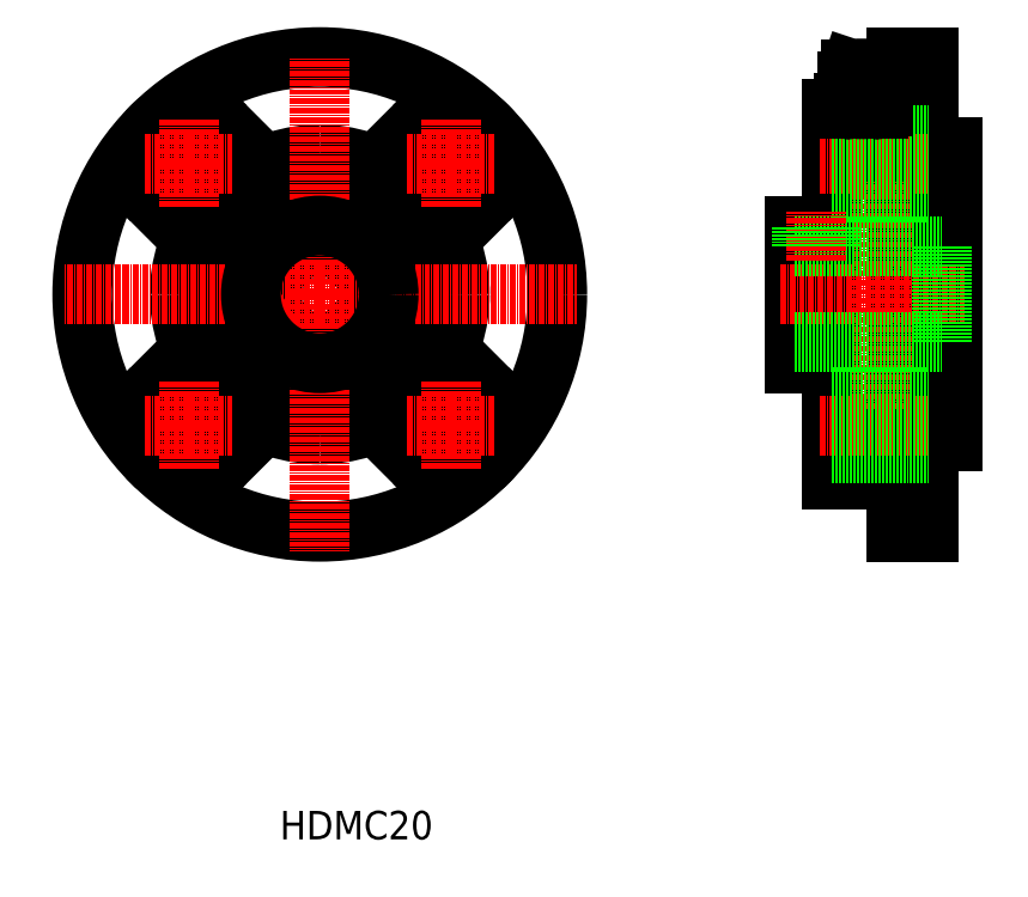
<metadata>
{"format":"dxf","ext":"dxf","renderer":"ezdxf+matplotlib","layout":"modelspace","background":"white","min_lineweight":24,"dpi":150}
</metadata>
<code>
0
SECTION
2
ENTITIES
0
POINT
8
0
10
-1.984e+04
20
3.06e+04
30
0
0
LINE
8
0
10
-2.179e+04
20
3.687e+04
30
0
11
-2.179e+04
21
3.681e+04
31
0
0
LINE
8
0
10
-2.18e+04
20
3.688e+04
30
0
11
-2.18e+04
21
3.68e+04
31
0
0
LINE
8
0
10
-2.181e+04
20
3.686e+04
30
0
11
-2.181e+04
21
3.683e+04
31
0
0
LINE
8
0
10
-2.182e+04
20
3.683e+04
30
0
11
-2.182e+04
21
3.686e+04
31
0
0
LINE
8
0
10
-2.181e+04
20
3.683e+04
30
0
11
-2.182e+04
21
3.683e+04
31
0
0
LINE
8
0
10
-2.181e+04
20
3.68e+04
30
0
11
-2.181e+04
21
3.683e+04
31
0
0
LINE
8
0
10
-2.18e+04
20
3.68e+04
30
0
11
-2.181e+04
21
3.68e+04
31
0
0
LINE
8
0
10
-2.18e+04
20
3.679e+04
30
0
11
-2.18e+04
21
3.68e+04
31
0
0
LINE
8
0
10
-2.179e+04
20
3.679e+04
30
0
11
-2.18e+04
21
3.679e+04
31
0
0
LINE
8
0
10
-2.179e+04
20
3.681e+04
30
0
11
-2.179e+04
21
3.679e+04
31
0
0
LINE
8
0
10
-2.179e+04
20
3.681e+04
30
0
11
-2.179e+04
21
3.681e+04
31
0
0
LINE
8
0
10
-2.179e+04
20
3.684e+04
30
0
11
-2.179e+04
21
3.681e+04
31
0
0
LINE
8
0
10
-2.179e+04
20
3.687e+04
30
0
11
-2.179e+04
21
3.684e+04
31
0
0
LINE
8
0
10
-2.179e+04
20
3.687e+04
30
0
11
-2.179e+04
21
3.687e+04
31
0
0
LINE
8
0
10
-2.179e+04
20
3.689e+04
30
0
11
-2.179e+04
21
3.687e+04
31
0
0
LINE
8
0
10
-2.18e+04
20
3.689e+04
30
0
11
-2.179e+04
21
3.689e+04
31
0
0
LINE
8
0
10
-2.18e+04
20
3.688e+04
30
0
11
-2.18e+04
21
3.689e+04
31
0
0
LINE
8
0
10
-2.181e+04
20
3.688e+04
30
0
11
-2.18e+04
21
3.688e+04
31
0
0
LINE
8
0
10
-2.181e+04
20
3.686e+04
30
0
11
-2.181e+04
21
3.688e+04
31
0
0
LINE
8
0
10
-2.182e+04
20
3.686e+04
30
0
11
-2.181e+04
21
3.686e+04
31
0
0
ARC
8
0
10
-2.192e+04
20
3.684e+04
30
0
40
29.5
50
0
51
17.65
0
ARC
8
0
10
-2.192e+04
20
3.684e+04
30
0
40
29.5
50
270
51
287.7
0
ARC
8
0
10
-2.192e+04
20
3.684e+04
30
0
40
29.5
50
180
51
197.7
0
ARC
8
0
10
-2.192e+04
20
3.684e+04
30
0
40
29.5
50
72.35
51
90
0
ARC
8
0
10
-2.192e+04
20
3.684e+04
30
0
40
29.5
50
342.3
51
0
0
ARC
8
0
10
-2.192e+04
20
3.684e+04
30
0
40
29.5
50
252.3
51
270
0
ARC
8
0
10
-2.191e+04
20
3.687e+04
30
0
40
4.72
50
252.3
51
315
0
ARC
8
0
10
-2.189e+04
20
3.683e+04
30
0
40
4.72
50
162.3
51
225
0
ARC
8
0
10
-2.193e+04
20
3.681e+04
30
0
40
4.72
50
72.35
51
135
0
LINE
8
0
10
-2.19e+04
20
3.688e+04
30
0
11
-2.191e+04
21
3.687e+04
31
0
0
LINE
8
0
10
-2.189e+04
20
3.682e+04
30
0
11
-2.189e+04
21
3.683e+04
31
0
0
LINE
8
0
10
-2.194e+04
20
3.681e+04
30
0
11
-2.194e+04
21
3.681e+04
31
0
0
ARC
8
0
10
-2.189e+04
20
3.687e+04
30
0
40
11
50
315
51
135
0
ARC
8
0
10
-2.189e+04
20
3.681e+04
30
0
40
11
50
225
51
45
0
ARC
8
0
10
-2.195e+04
20
3.681e+04
30
0
40
11
50
135
51
315
0
LINE
8
0
10
-2.189e+04
20
3.685e+04
30
0
11
-2.189e+04
21
3.686e+04
31
0
0
LINE
8
0
10
-2.191e+04
20
3.681e+04
30
0
11
-2.19e+04
21
3.681e+04
31
0
0
LINE
8
0
10
-2.195e+04
20
3.683e+04
30
0
11
-2.196e+04
21
3.682e+04
31
0
0
ARC
8
0
10
-2.189e+04
20
3.685e+04
30
0
40
4.72
50
135
51
197.7
0
ARC
8
0
10
-2.191e+04
20
3.681e+04
30
0
40
4.72
50
45
51
107.7
0
ARC
8
0
10
-2.195e+04
20
3.683e+04
30
0
40
4.72
50
315
51
17.65
0
CIRCLE
8
0
10
-2.189e+04
20
3.687e+04
30
0
40
6
0
CIRCLE
8
0
10
-2.189e+04
20
3.681e+04
30
0
40
6
0
CIRCLE
8
0
10
-2.195e+04
20
3.681e+04
30
0
40
6
0
ARC
8
0
10
-2.192e+04
20
3.684e+04
30
0
40
29.5
50
90
51
107.7
0
ARC
8
0
10
-2.192e+04
20
3.684e+04
30
0
40
29.5
50
162.3
51
180
0
ARC
8
0
10
-2.195e+04
20
3.685e+04
30
0
40
4.72
50
342.3
51
45
0
LINE
8
0
10
-2.196e+04
20
3.686e+04
30
0
11
-2.195e+04
21
3.685e+04
31
0
0
ARC
8
0
10
-2.195e+04
20
3.687e+04
30
0
40
11
50
45
51
225
0
LINE
8
0
10
-2.194e+04
20
3.687e+04
30
0
11
-2.194e+04
21
3.688e+04
31
0
0
ARC
8
0
10
-2.193e+04
20
3.687e+04
30
0
40
4.72
50
225
51
287.7
0
CIRCLE
8
0
10
-2.195e+04
20
3.687e+04
30
0
40
6
0
CIRCLE
8
0
10
-2.192e+04
20
3.684e+04
30
0
40
50
0
CIRCLE
8
0
10
-2.192e+04
20
3.684e+04
30
0
40
23.5
0
CIRCLE
8
0
10
-2.192e+04
20
3.684e+04
30
0
40
10
0
LINE
8
CENTER
10
-2.192e+04
20
3.684e+04
30
0
11
-2.187e+04
21
3.684e+04
31
0
0
LINE
8
CENTER
10
-2.193e+04
20
3.684e+04
30
0
11
-2.193e+04
21
3.683e+04
31
0
0
LINE
8
CENTER
10
-2.192e+04
20
3.684e+04
30
0
11
-2.198e+04
21
3.684e+04
31
0
0
LINE
8
CENTER
10
-2.192e+04
20
3.684e+04
30
0
11
-2.192e+04
21
3.679e+04
31
0
0
LINE
8
CENTER
10
-2.189e+04
20
3.687e+04
30
0
11
-2.188e+04
21
3.687e+04
31
0
0
LINE
8
CENTER
10
-2.189e+04
20
3.687e+04
30
0
11
-2.189e+04
21
3.688e+04
31
0
0
LINE
8
CENTER
10
-2.189e+04
20
3.687e+04
30
0
11
-2.19e+04
21
3.687e+04
31
0
0
LINE
8
CENTER
10
-2.189e+04
20
3.687e+04
30
0
11
-2.189e+04
21
3.686e+04
31
0
0
LINE
8
CENTER
10
-2.195e+04
20
3.687e+04
30
0
11
-2.195e+04
21
3.686e+04
31
0
0
LINE
8
CENTER
10
-2.195e+04
20
3.687e+04
30
0
11
-2.196e+04
21
3.687e+04
31
0
0
LINE
8
CENTER
10
-2.195e+04
20
3.687e+04
30
0
11
-2.195e+04
21
3.688e+04
31
0
0
LINE
8
CENTER
10
-2.195e+04
20
3.687e+04
30
0
11
-2.194e+04
21
3.687e+04
31
0
0
LINE
8
CENTER
10
-2.195e+04
20
3.681e+04
30
0
11
-2.195e+04
21
3.68e+04
31
0
0
LINE
8
CENTER
10
-2.195e+04
20
3.681e+04
30
0
11
-2.196e+04
21
3.681e+04
31
0
0
LINE
8
CENTER
10
-2.195e+04
20
3.681e+04
30
0
11
-2.195e+04
21
3.682e+04
31
0
0
LINE
8
CENTER
10
-2.195e+04
20
3.681e+04
30
0
11
-2.194e+04
21
3.681e+04
31
0
0
LINE
8
CENTER
10
-2.189e+04
20
3.681e+04
30
0
11
-2.189e+04
21
3.68e+04
31
0
0
LINE
8
CENTER
10
-2.189e+04
20
3.681e+04
30
0
11
-2.19e+04
21
3.681e+04
31
0
0
LINE
8
CENTER
10
-2.189e+04
20
3.681e+04
30
0
11
-2.189e+04
21
3.682e+04
31
0
0
LINE
8
CENTER
10
-2.189e+04
20
3.681e+04
30
0
11
-2.188e+04
21
3.681e+04
31
0
0
LINE
8
CENTER
10
-2.182e+04
20
3.684e+04
30
0
11
-2.179e+04
21
3.684e+04
31
0
0
LINE
8
CENTER
10
-2.182e+04
20
3.687e+04
30
0
11
-2.179e+04
21
3.687e+04
31
0
0
LINE
8
CENTER
10
-2.182e+04
20
3.681e+04
30
0
11
-2.179e+04
21
3.681e+04
31
0
0
LINE
8
CENTER
10
-2.18e+04
20
3.682e+04
30
0
11
-2.18e+04
21
3.687e+04
31
0
0
LINE
8
0
10
-2.181e+04
20
3.687e+04
30
0
11
-2.179e+04
21
3.687e+04
31
0
0
LINE
8
0
10
-2.181e+04
20
3.686e+04
30
0
11
-2.179e+04
21
3.686e+04
31
0
0
LINE
8
0
10
-2.181e+04
20
3.682e+04
30
0
11
-2.179e+04
21
3.682e+04
31
0
0
LINE
8
0
10
-2.181e+04
20
3.681e+04
30
0
11
-2.179e+04
21
3.681e+04
31
0
0
LINE
8
0
10
-2.182e+04
20
3.685e+04
30
0
11
-2.179e+04
21
3.685e+04
31
0
0
LINE
8
0
10
-2.182e+04
20
3.683e+04
30
0
11
-2.179e+04
21
3.683e+04
31
0
0
LINE
8
0
10
-2.179e+04
20
3.683e+04
30
0
11
-2.179e+04
21
3.685e+04
31
0
0
LINE
8
CENTER
10
-2.182e+04
20
3.685e+04
30
0
11
-2.182e+04
21
3.686e+04
31
0
0
LINE
8
0
10
-2.182e+04
20
3.685e+04
30
0
11
-2.182e+04
21
3.686e+04
31
0
0
LINE
8
0
10
-2.181e+04
20
3.685e+04
30
0
11
-2.181e+04
21
3.686e+04
31
0
0
LINE
8
0
10
-2.181e+04
20
3.685e+04
30
0
11
-2.181e+04
21
3.686e+04
31
0
0
LINE
8
0
10
-2.182e+04
20
3.685e+04
30
0
11
-2.182e+04
21
3.686e+04
31
0
0
LINE
8
0
10
-2.193e+04
20
3.684e+04
30
0
11
-2.194e+04
21
3.684e+04
31
0
0
LINE
8
0
10
-2.193e+04
20
3.684e+04
30
0
11
-2.194e+04
21
3.684e+04
31
0
0
LINE
8
0
10
-2.193e+04
20
3.683e+04
30
0
11
-2.193e+04
21
3.683e+04
31
0
0
LINE
8
0
10
-2.193e+04
20
3.683e+04
30
0
11
-2.193e+04
21
3.683e+04
31
0
0
LINE
8
CENTER
10
-2.193e+04
20
3.684e+04
30
0
11
-2.194e+04
21
3.683e+04
31
0
0
LINE
8
0
10
-2.192e+04
20
3.685e+04
30
0
11
-2.192e+04
21
3.686e+04
31
0
0
LINE
8
0
10
-2.192e+04
20
3.685e+04
30
0
11
-2.192e+04
21
3.686e+04
31
0
0
LINE
8
0
10
-2.192e+04
20
3.685e+04
30
0
11
-2.192e+04
21
3.686e+04
31
0
0
LINE
8
0
10
-2.192e+04
20
3.685e+04
30
0
11
-2.192e+04
21
3.686e+04
31
0
0
LINE
8
CENTER
10
-2.192e+04
20
3.684e+04
30
0
11
-2.192e+04
21
3.689e+04
31
0
0
CIRCLE
8
0
10
-2.192e+04
20
3.684e+04
30
0
40
14.5
0
ARC
8
0
10
-2.181e+04
20
3.689e+04
30
0
40
3.3
50
332.9
51
0
0
ARC
8
0
10
-2.18e+04
20
3.689e+04
30
0
40
6
50
195.2
51
219.7
0
ARC
8
0
10
-2.18e+04
20
3.688e+04
30
0
40
0.8
50
152.9
51
195.2
0
ARC
8
0
10
-2.181e+04
20
3.689e+04
30
0
40
3.3
50
180
51
207.1
0
ARC
8
0
10
-2.182e+04
20
3.689e+04
30
0
40
6
50
320.3
51
344.8
0
ARC
8
0
10
-2.181e+04
20
3.688e+04
30
0
40
0.7999
50
344.8
51
27.07
0
ARC
8
0
10
-2.181e+04
20
3.689e+04
30
0
40
3.2
50
74.62
51
105.4
0
ARC
8
0
10
-2.181e+04
20
3.689e+04
30
0
40
5.445
50
242.3
51
253.4
0
ARC
8
0
10
-2.181e+04
20
3.688e+04
30
0
40
4.038
50
255.1
51
284.9
0
ARC
8
0
10
-2.181e+04
20
3.689e+04
30
0
40
5.445
50
286.6
51
297.7
0
ARC
8
0
10
-2.181e+04
20
3.688e+04
30
0
40
1.481
50
218.9
51
253.4
0
ARC
8
0
10
-2.181e+04
20
3.688e+04
30
0
40
1.098
50
255
51
285
0
ARC
8
0
10
-2.181e+04
20
3.688e+04
30
0
40
1.481
50
286.6
51
321.1
0
ARC
8
0
10
-2.18e+04
20
3.688e+04
30
0
40
1.481
50
218.9
51
253.4
0
ARC
8
0
10
-2.18e+04
20
3.688e+04
30
0
40
1.098
50
255
51
285
0
ARC
8
0
10
-2.18e+04
20
3.688e+04
30
0
40
1.481
50
286.6
51
321.1
0
ARC
8
0
10
-2.181e+04
20
3.688e+04
30
0
40
5.445
50
62.27
51
73.42
0
ARC
8
0
10
-2.181e+04
20
3.688e+04
30
0
40
4.038
50
75.05
51
104.9
0
ARC
8
0
10
-2.181e+04
20
3.688e+04
30
0
40
5.445
50
106.6
51
117.7
0
ARC
8
0
10
-2.181e+04
20
3.688e+04
30
0
40
1.481
50
38.87
51
73.41
0
ARC
8
0
10
-2.181e+04
20
3.688e+04
30
0
40
1.098
50
75.04
51
105
0
ARC
8
0
10
-2.181e+04
20
3.688e+04
30
0
40
1.481
50
106.6
51
141.1
0
ARC
8
0
10
-2.18e+04
20
3.688e+04
30
0
40
1.481
50
38.87
51
73.41
0
ARC
8
0
10
-2.18e+04
20
3.688e+04
30
0
40
1.098
50
75.04
51
105
0
ARC
8
0
10
-2.18e+04
20
3.688e+04
30
0
40
1.481
50
106.6
51
141.1
0
LINE
8
CENTER
10
-2.181e+04
20
3.688e+04
30
0
11
-2.181e+04
21
3.689e+04
31
0
0
LINE
8
0
10
-2.181e+04
20
3.688e+04
30
0
11
-2.181e+04
21
3.688e+04
31
0
0
LINE
8
0
10
-2.181e+04
20
3.688e+04
30
0
11
-2.181e+04
21
3.688e+04
31
0
0
LINE
8
0
10
-2.18e+04
20
3.688e+04
30
0
11
-2.18e+04
21
3.688e+04
31
0
0
LINE
8
0
10
-2.181e+04
20
3.688e+04
30
0
11
-2.181e+04
21
3.688e+04
31
0
0
LINE
8
0
10
-2.181e+04
20
3.689e+04
30
0
11
-2.18e+04
21
3.689e+04
31
0
0
LINE
8
0
10
-2.181e+04
20
3.689e+04
30
0
11
-2.181e+04
21
3.689e+04
31
0
0
LINE
8
0
10
-2.181e+04
20
3.688e+04
30
0
11
-2.18e+04
21
3.688e+04
31
0
0
LINE
8
0
10
-2.181e+04
20
3.689e+04
30
0
11
-2.181e+04
21
3.689e+04
31
0
0
LINE
8
0
10
-2.181e+04
20
3.689e+04
30
0
11
-2.18e+04
21
3.689e+04
31
0
0
LINE
8
0
10
-2.181e+04
20
3.688e+04
30
0
11
-2.181e+04
21
3.688e+04
31
0
0
TEXT
8
0
10
-2.193e+04
20
3.673e+04
30
0
40
6
1
HDMC20
7
MISUMI
72
     1
11
-2.191e+04
21
3.673e+04
31
0
0
ENDSEC
0
EOF

</code>
